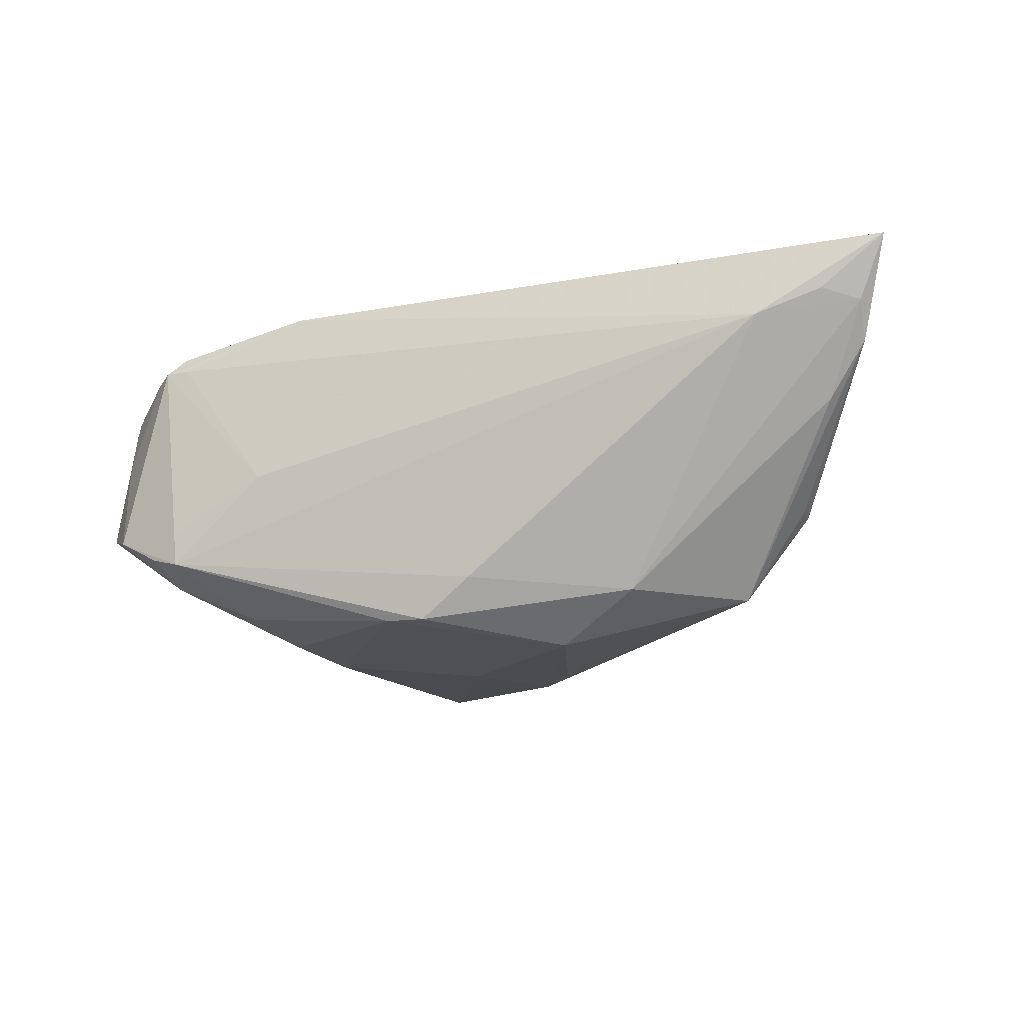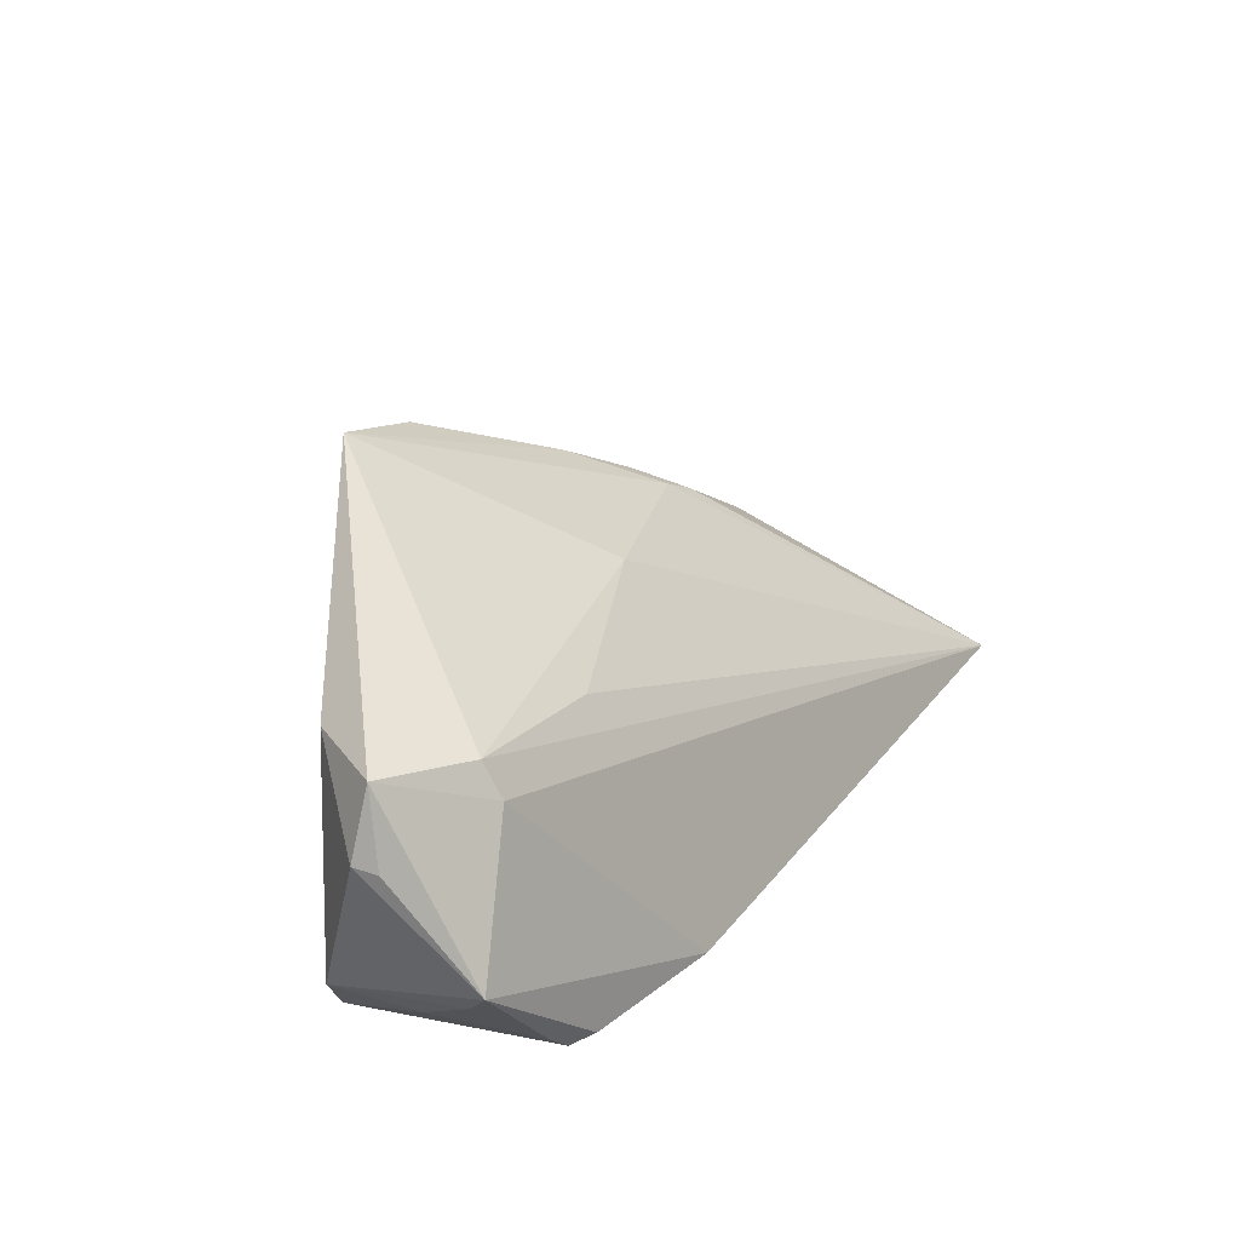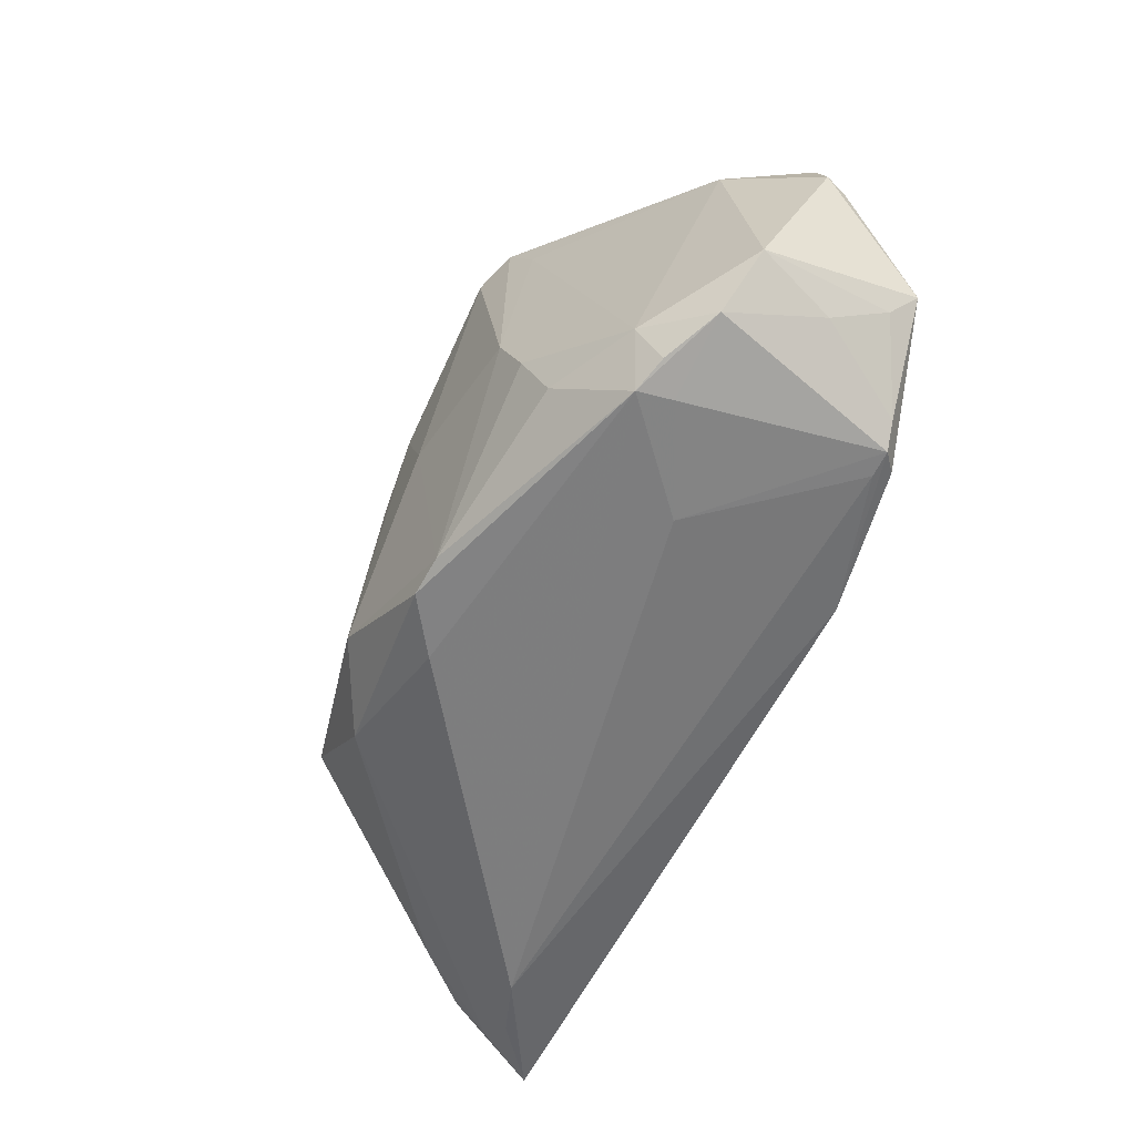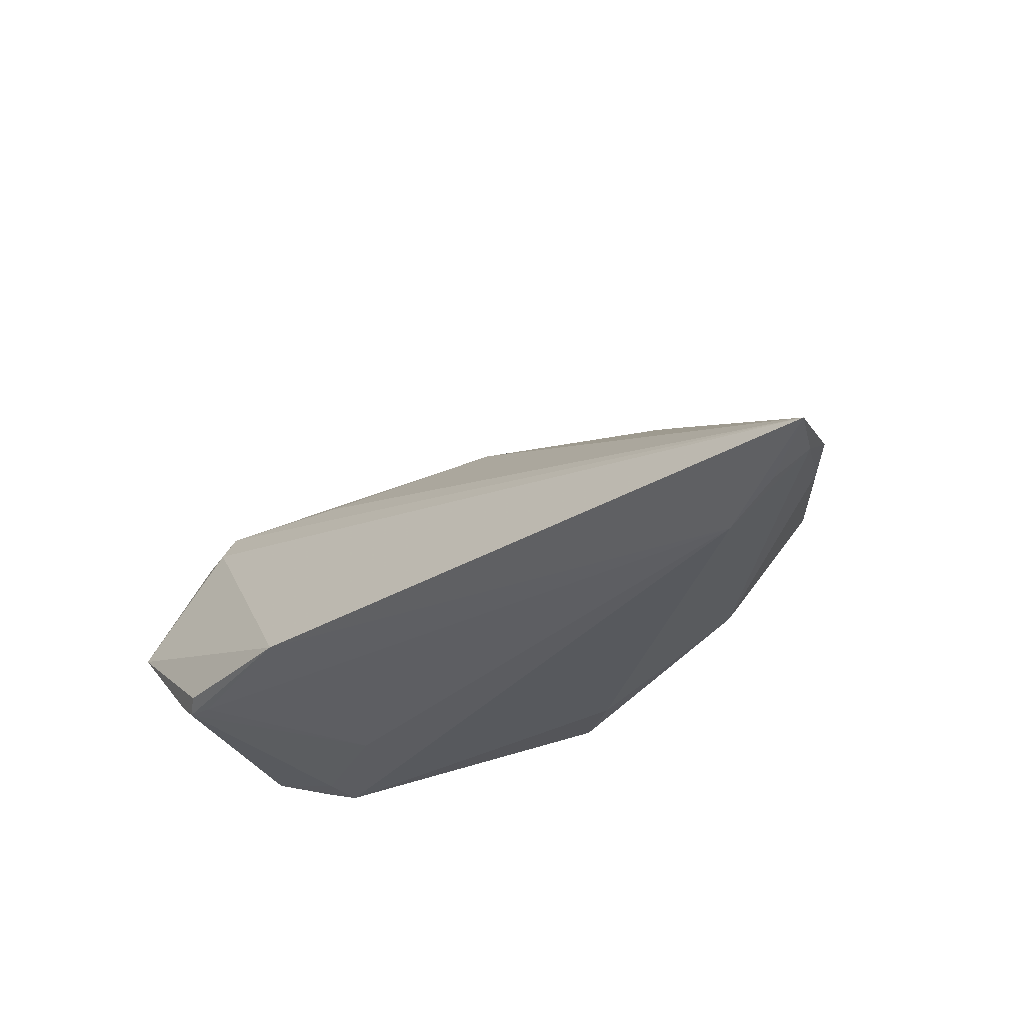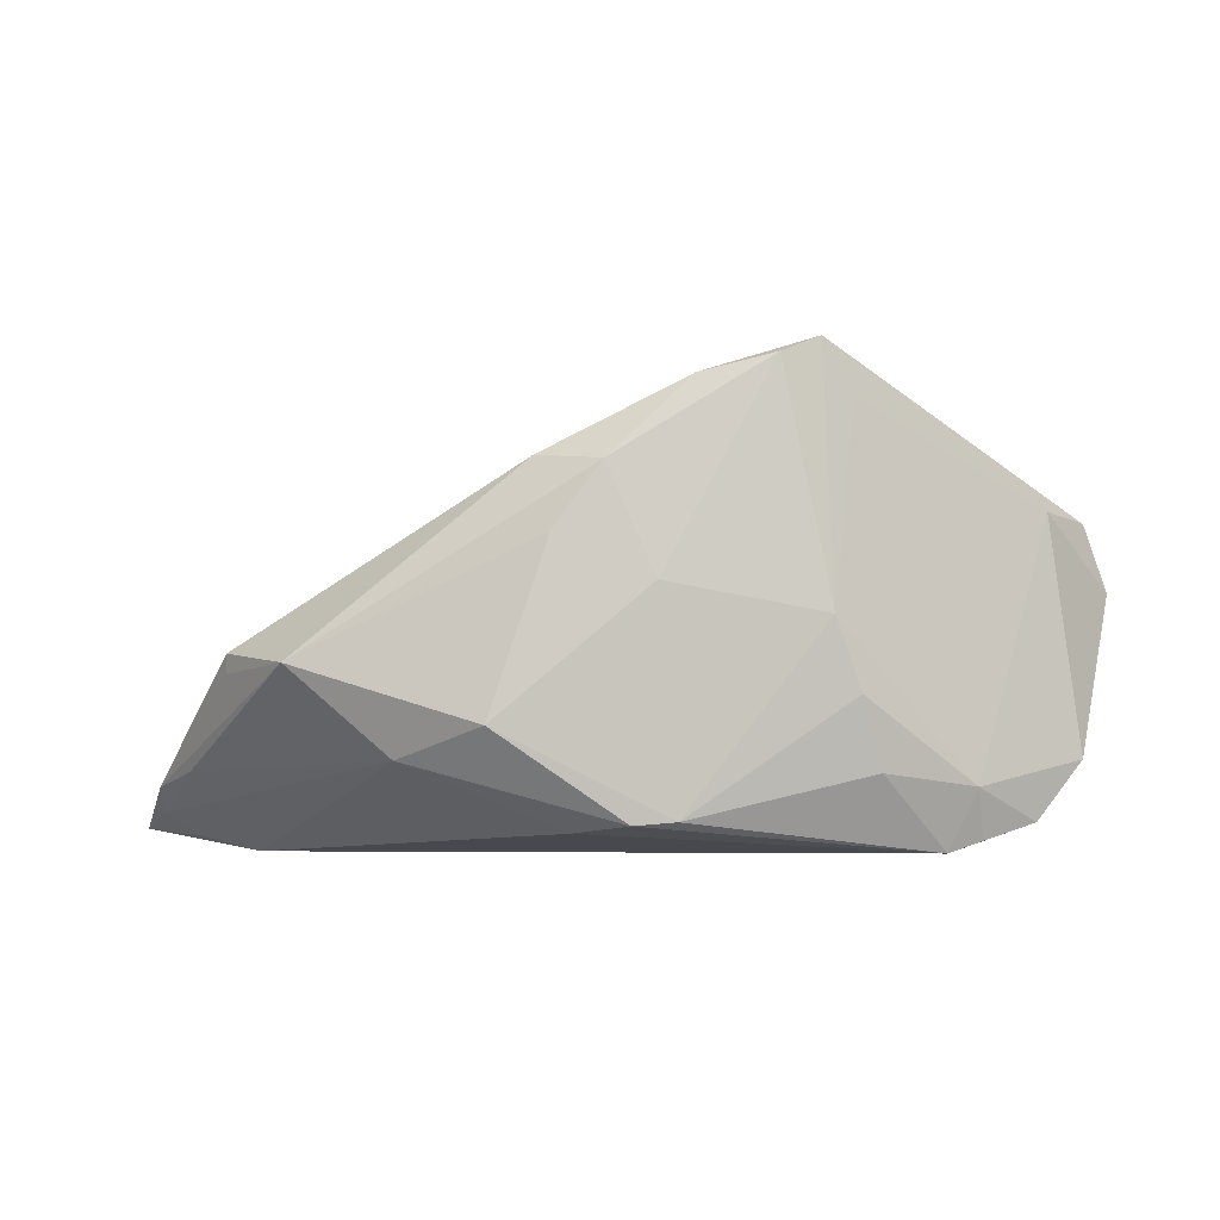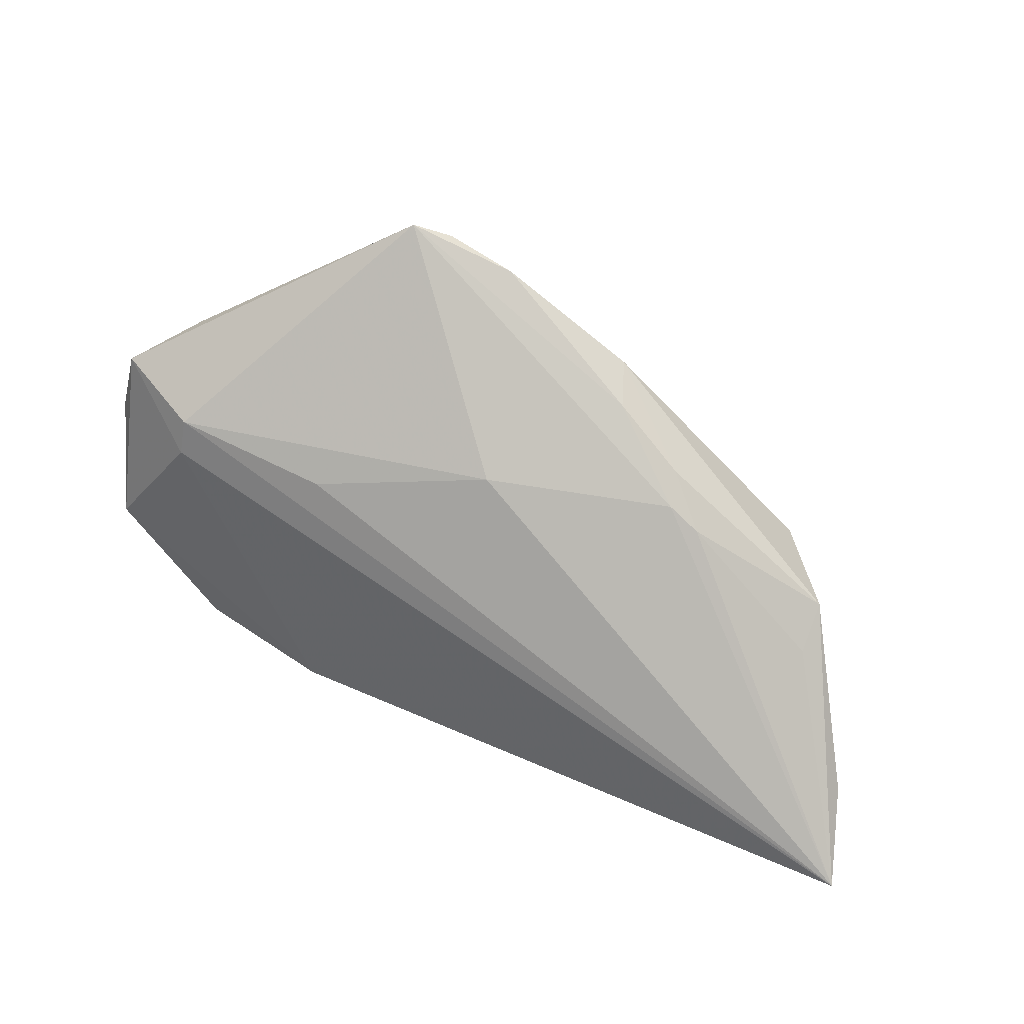
<metadata>
{"format":"obj","ext":"obj","renderer":"f3d","projection":"perspective","resolution":1024,"background":"white","views":[{"elev":-15.6,"azim":21.0,"up":"+Z"},{"elev":28.5,"azim":-60.6,"up":"+Y"},{"elev":-59.1,"azim":-116.7,"up":"+Y"},{"elev":-34.8,"azim":38.4,"up":"+Y"},{"elev":-5.4,"azim":-179.0,"up":"+Y"},{"elev":58.1,"azim":24.0,"up":"+Y"}]}
</metadata>
<code>
v -0.03814 -0.01475 0.01883
v -0.0523 0.01078 0.005395
v -0.0343 -0.01263 -0.01124
v -0.03158 -0.01966 -0.005179
v 0.007555 0.0231 -0.0216
v -0.03849 0.01741 0.01171
v -0.03086 -0.02008 -0.009562
v 0.05157 0.0005173 -0.005243
v -0.002501 0.03284 -0.02014
v 0.004508 0.01833 0.003727
v 0.03101 -0.00981 -0.01598
v -0.03305 -0.01627 0.02153
v -0.01766 0.006084 -0.02002
v -0.04761 -0.009266 -0.002301
v 0.02045 -0.006168 -0.02191
v -0.05143 0.01016 0.008112
v -0.04976 0.0193 0.006149
v -0.01652 0.0372 -0.01896
v 0.06692 -0.01732 0.02505
v -0.02009 0.03072 -0.01727
v 0.04355 0.001095 -0.01624
v 0.06329 -0.01543 0.01735
v -0.04378 0.01947 -0.003646
v 0.05892 -0.01819 0.01852
v 0.01343 0.01507 -0.02156
v 0.06301 -0.01221 0.0131
v 0.05165 0.002909 -0.005318
v -0.03831 0.01317 0.01413
v -0.03508 -0.01866 -0.008312
v -0.03548 -0.01718 0.01941
v 0.03313 0.01391 -0.002874
v -0.01482 -0.01648 0.02505
v -0.02304 -0.01121 -0.01614
v 0.01543 0.02398 -0.01844
v -0.04171 -0.01655 -0.004871
v -0.0207 -0.002589 -0.01851
v -0.01795 0.01436 0.01174
v 0.01136 -0.01783 -0.01444
v -0.0005409 -0.01658 -0.0191
v 0.001697 0.009672 -0.022
v -0.04653 -0.006661 0.01464
v -0.04833 -0.003172 0.01774
v 0.02877 0.01613 -0.003781
v -0.01866 -0.02008 0.001615
v -0.01176 0.03503 -0.02092
v 0.058 -0.0105 0.006433
v 0.01785 0.02314 -0.01209
v 0.05083 -0.02008 0.01541
v 0.02755 0.01778 -0.008407
v 0.05182 0.0006117 0.001451
v -0.04449 -0.01123 0.007472
v -0.03223 -0.01738 0.0194
v 0.004662 -0.01701 -0.01933
f 17 6 18
f 18 6 10
f 23 14 2
f 2 17 23
f 23 17 18
f 45 13 18
f 40 13 45
f 45 5 40
f 14 23 3
f 37 6 19
f 19 10 37
f 37 10 6
f 43 10 19
f 19 31 43
f 18 10 43
f 25 5 21
f 39 13 40
f 39 53 7
f 48 44 7
f 19 6 28
f 6 17 28
f 21 5 34
f 14 3 35
f 20 23 18
f 20 3 23
f 18 13 20
f 13 3 20
f 16 17 2
f 50 31 19
f 15 25 21
f 15 39 40
f 53 39 15
f 40 5 15
f 5 25 15
f 7 3 33
f 33 39 7
f 7 53 38
f 38 48 7
f 19 48 24
f 7 44 4
f 44 30 4
f 4 35 7
f 30 35 4
f 44 48 52
f 52 30 44
f 42 28 17
f 42 30 12
f 17 16 42
f 42 16 2
f 2 14 42
f 14 41 42
f 5 45 9
f 9 34 5
f 9 45 18
f 31 50 27
f 27 8 21
f 21 34 27
f 27 50 19
f 47 43 31
f 34 9 47
f 18 43 47
f 47 9 18
f 29 3 7
f 7 35 29
f 29 35 3
f 36 3 13
f 36 33 3
f 13 39 36
f 39 33 36
f 48 38 11
f 11 38 53
f 11 15 21
f 53 15 11
f 32 48 19
f 32 52 48
f 19 28 32
f 32 42 12
f 12 30 32
f 30 52 32
f 28 42 32
f 51 35 30
f 14 35 51
f 51 41 14
f 30 42 1
f 1 42 41
f 1 51 30
f 41 51 1
f 49 27 34
f 34 47 49
f 31 27 49
f 49 47 31
f 22 24 48
f 48 11 22
f 19 24 22
f 46 11 21
f 46 22 11
f 19 22 26
f 22 46 26
f 26 27 19
f 8 27 26
f 21 8 26
f 26 46 21

</code>
